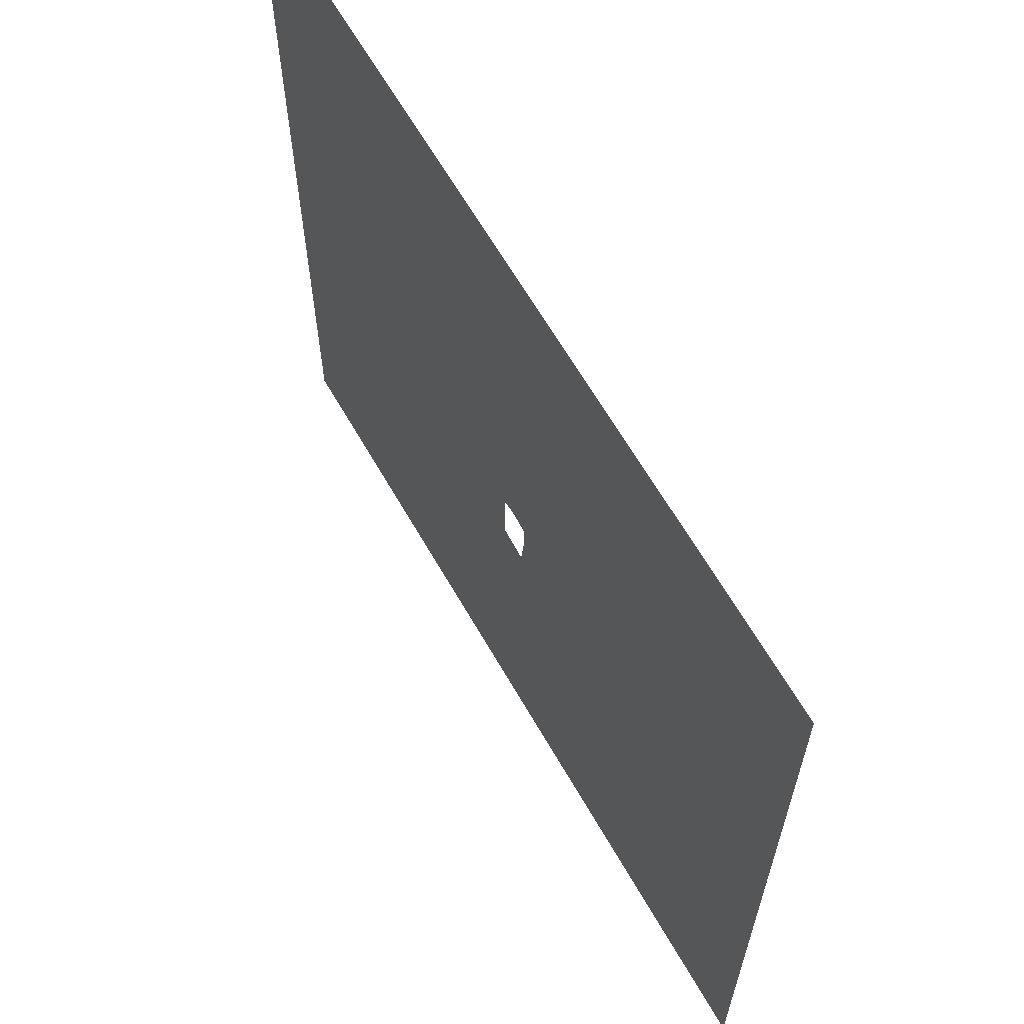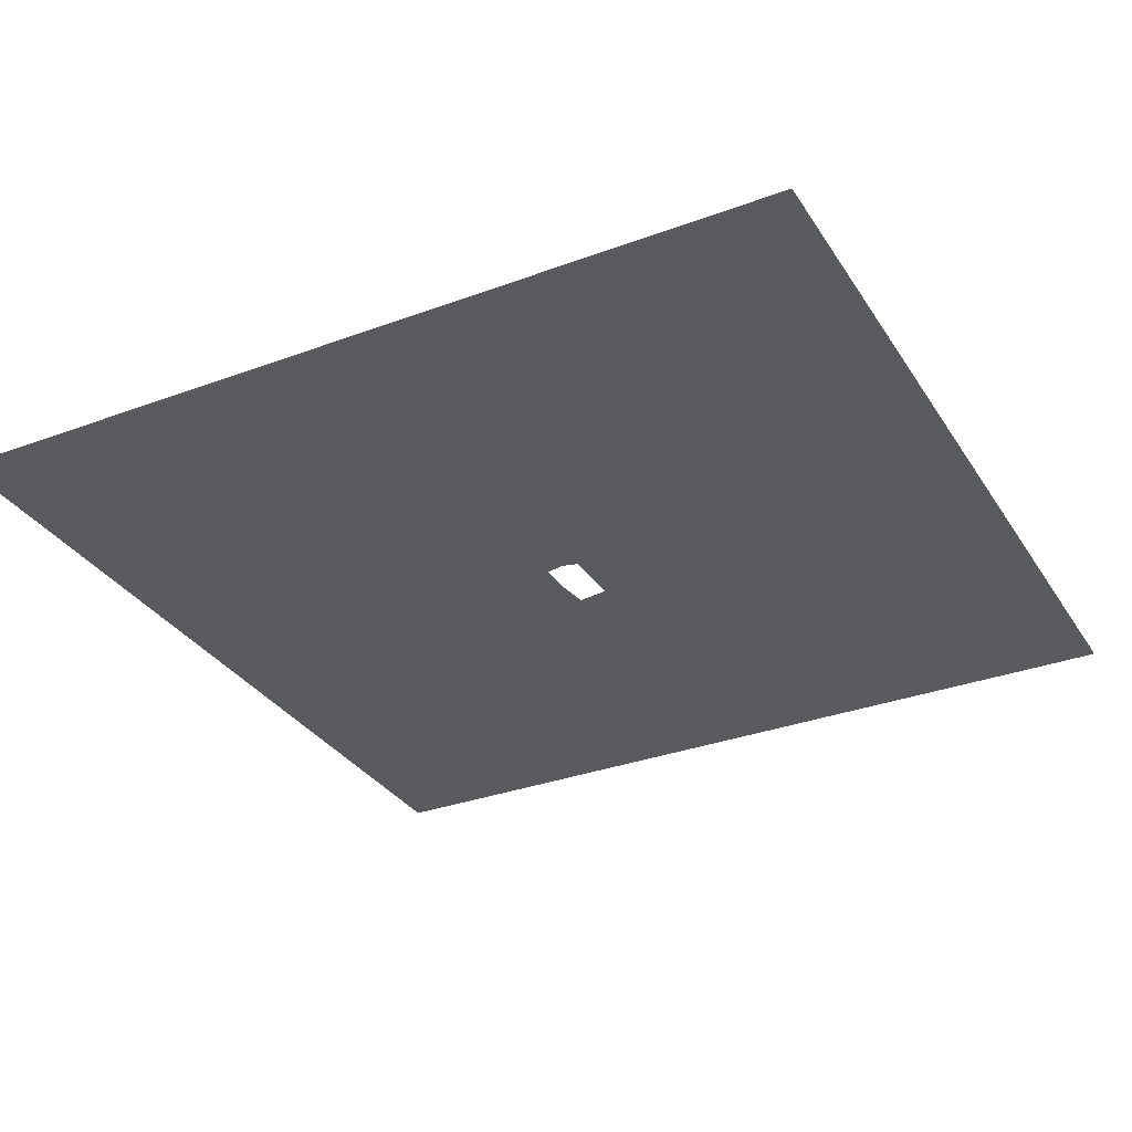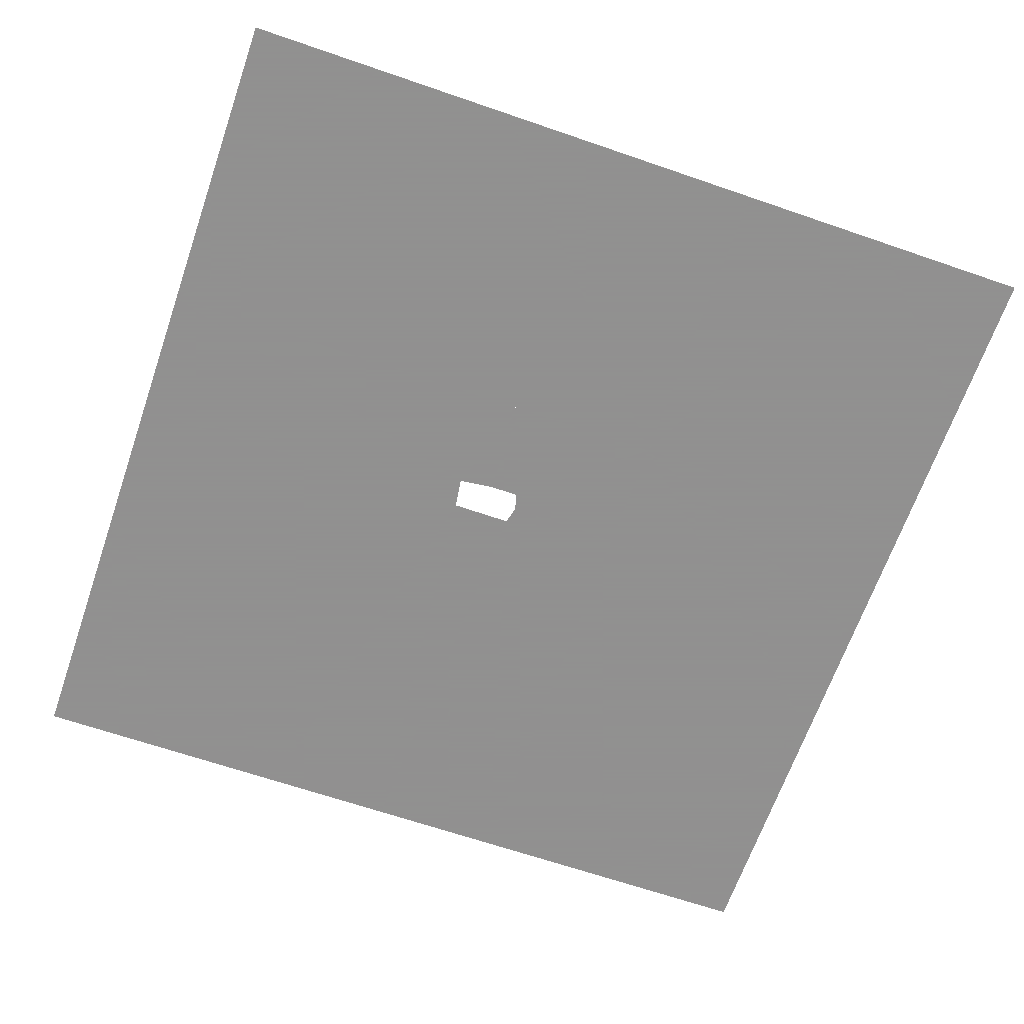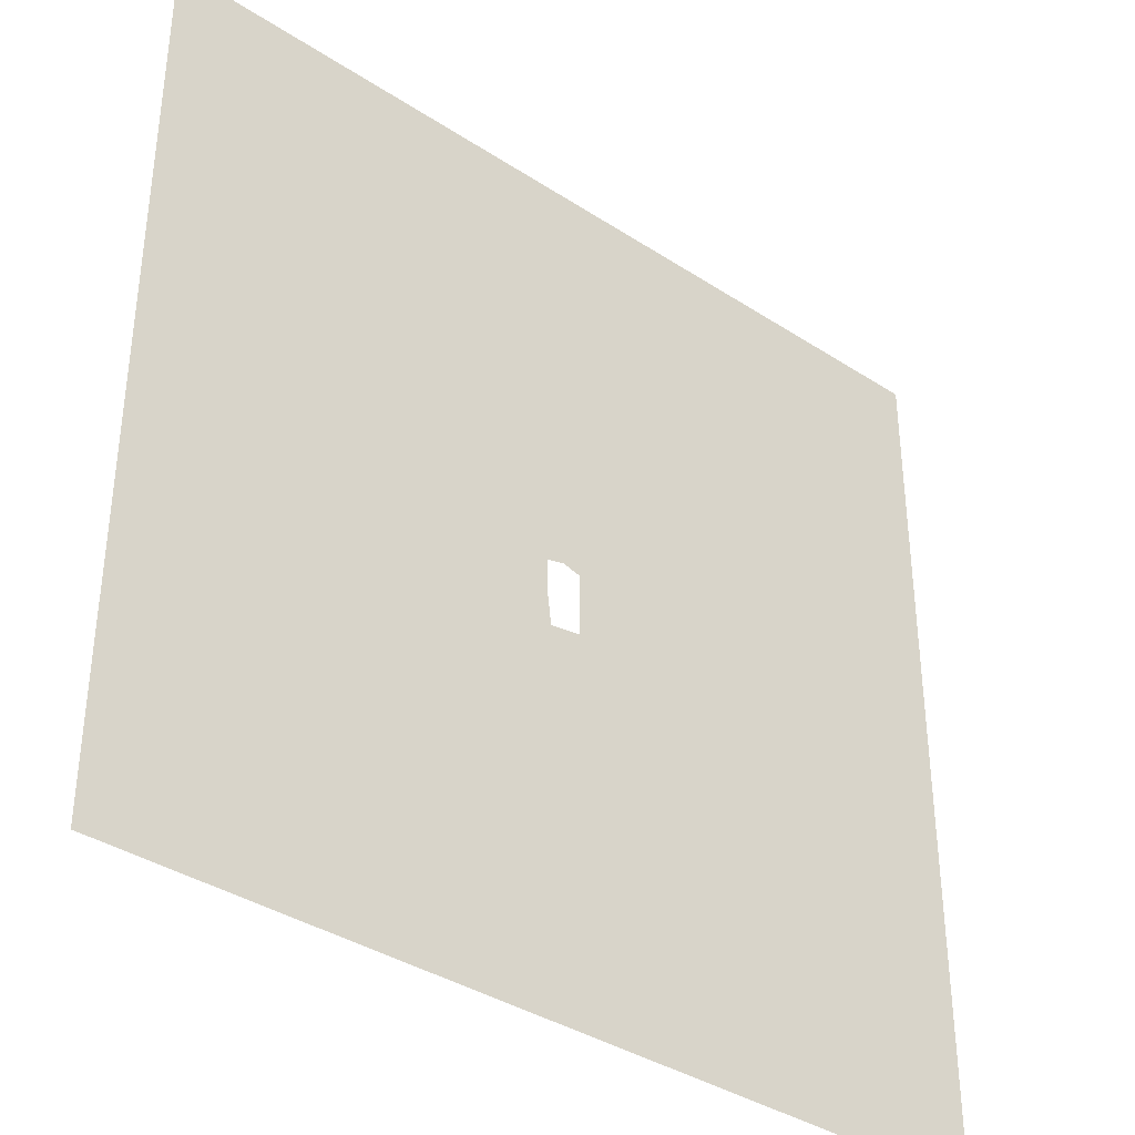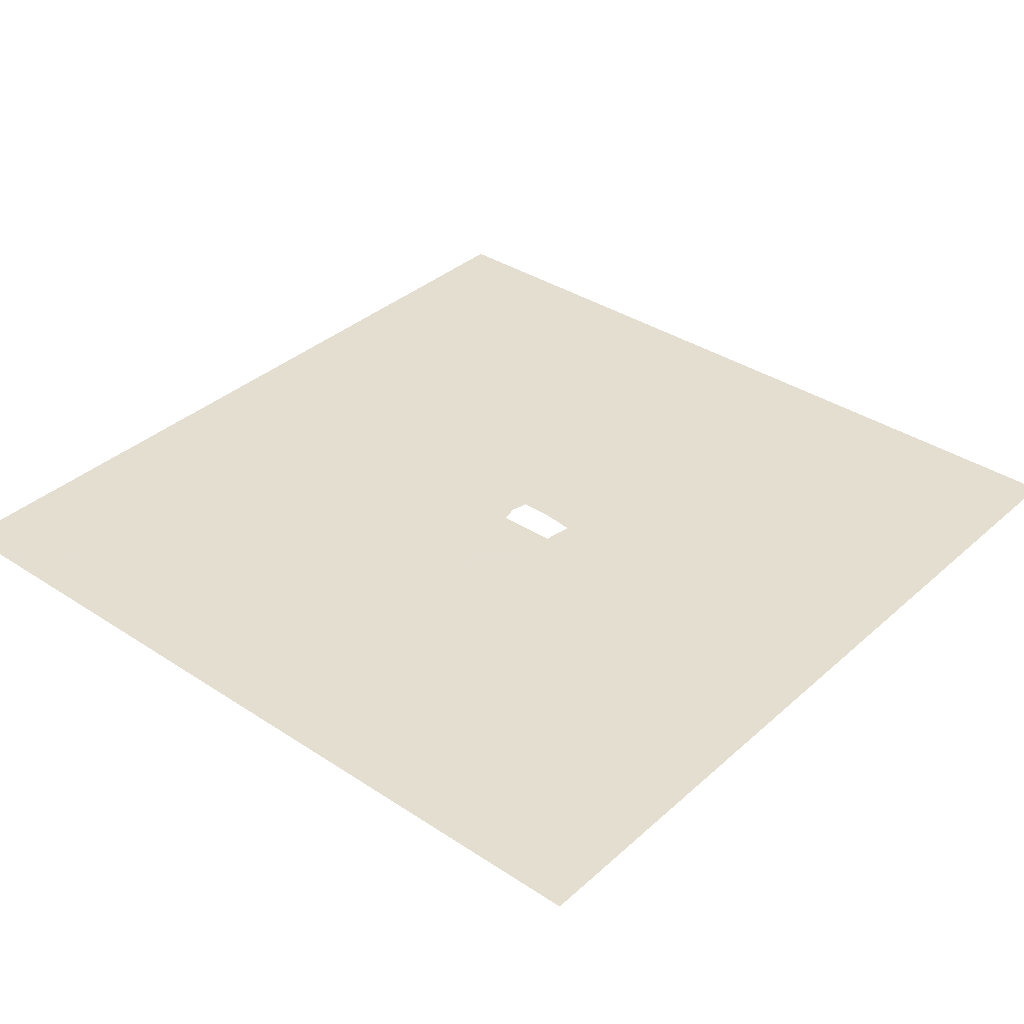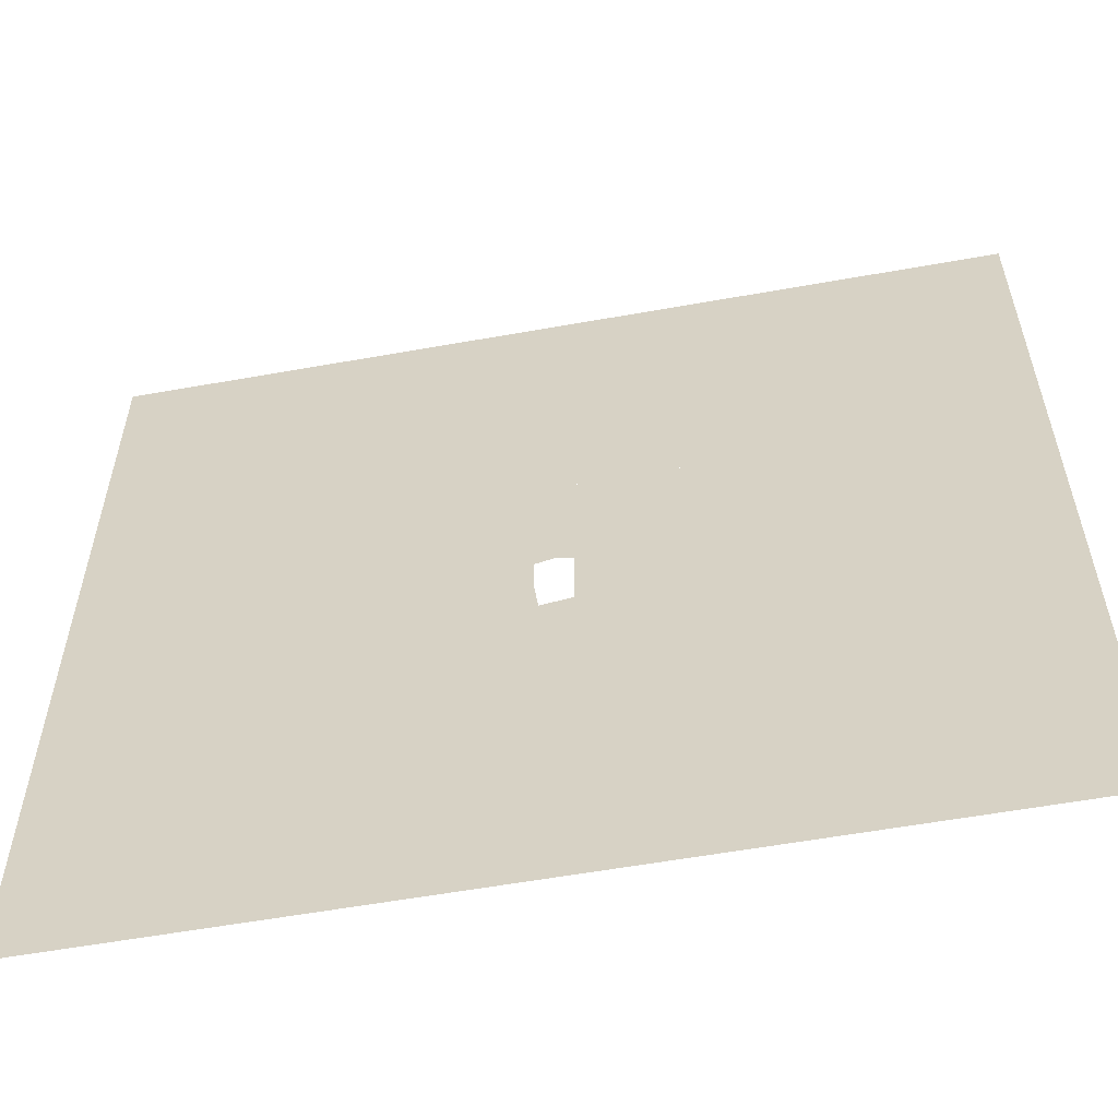
<metadata>
{"format":"obj","ext":"obj","renderer":"f3d","projection":"perspective","resolution":1024,"background":"white","views":[{"elev":64.2,"azim":-119.8,"up":"+Z"},{"elev":-32.1,"azim":27.5,"up":"+Y"},{"elev":-65.8,"azim":-109.1,"up":"+Y"},{"elev":-37.2,"azim":-40.0,"up":"+Z"},{"elev":35.9,"azim":130.8,"up":"+Y"},{"elev":-57.9,"azim":10.5,"up":"+Z"}]}
</metadata>
<code>
g navmesh
v 49.5 0.01 19
v -0.5 0.01 19
v -0.5 0.01 5.5
v 1.5 0.01 5
v 1.5 0.01 -2
v -2 0.01 -2.5
v -2.5 0.01 1.5
v -14 0.01 1.5
v -14 0.01 -44
v 2 0.01 -44
v 18 0.01 -44
v 34 0.01 -44
v 49.5 0.01 -44
v 49.5 0.01 -28.5
v 49.5 0.01 -12.5
v 49.5 0.01 3
v -14 0.01 19
v -2.5 0.01 5
f 6 7 8
f 2 3 4
f 12 13 14
f 11 12 14
f 6 8 9
f 6 9 10
f 5 6 10
f 11 14 15
f 5 10 11
f 5 11 15
f 5 15 16
f 4 5 16
f 1 2 4
f 1 4 16
f 8 7 18
f 18 3 2
f 17 8 18
f 2 17 18
v -14 0.01 19
v -49.5 0.01 19
v -49.5 0.01 3
v -49.5 0.01 -12.5
v -49.5 0.01 -28.5
v -49.5 0.01 -44
v -31.5 0.01 -44
v -14 0.01 -44
f 23 24 25
f 22 23 25
f 19 20 21
f 19 21 22
f 22 25 26
f 19 22 26
v -14 0.01 54.5
v -14 0.01 19
v 49.5 0.01 19
v 49.5 0.01 36.5
v 49.5 0.01 54.5
v 34 0.01 54.5
v 18 0.01 54.5
v 2 0.01 54.5
f 30 31 32
f 30 32 33
f 34 27 28
f 29 30 33
f 28 29 33
f 28 33 34
v -14 0.01 54.5
v -31.5 0.01 54.5
v -49.5 0.01 54.5
v -49.5 0.01 36.5
v -49.5 0.01 19
v -14 0.01 19
f 36 37 38
f 38 39 40
f 36 38 40
f 35 36 40

</code>
